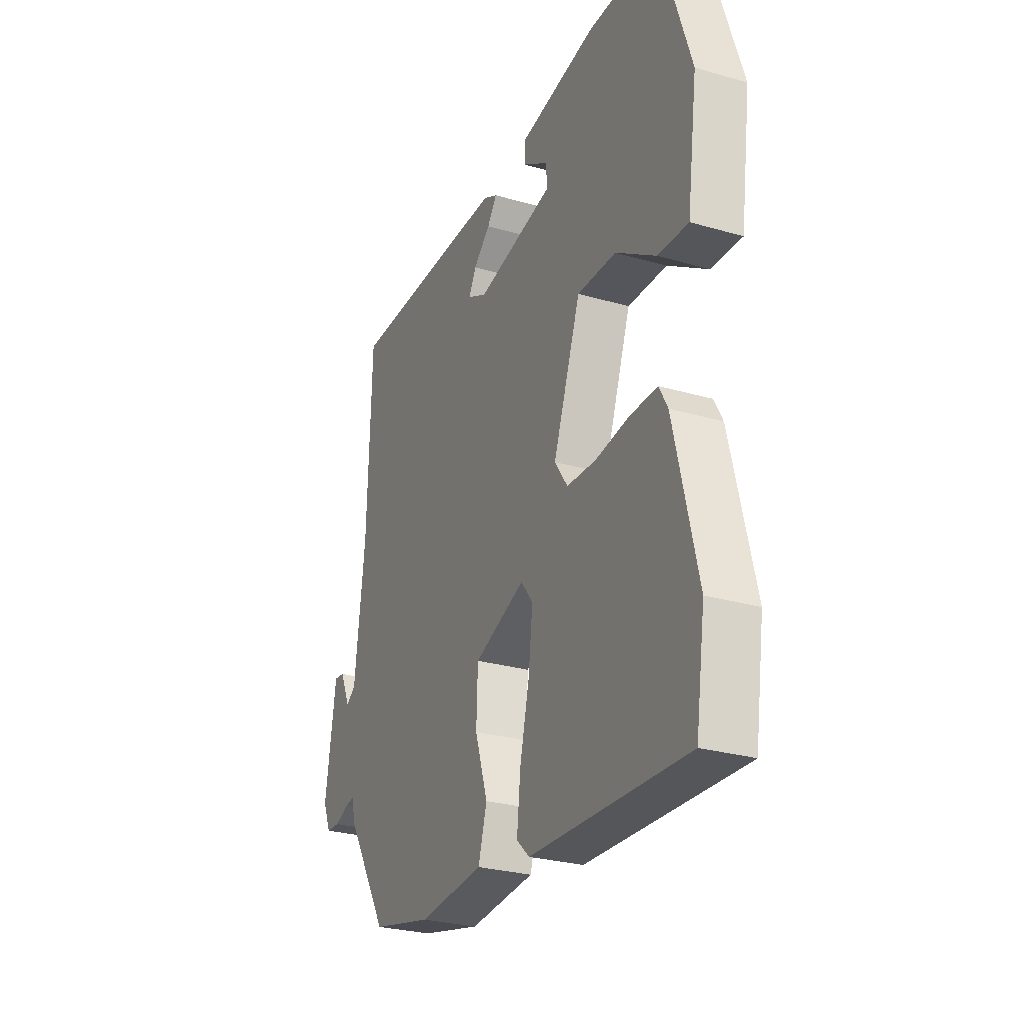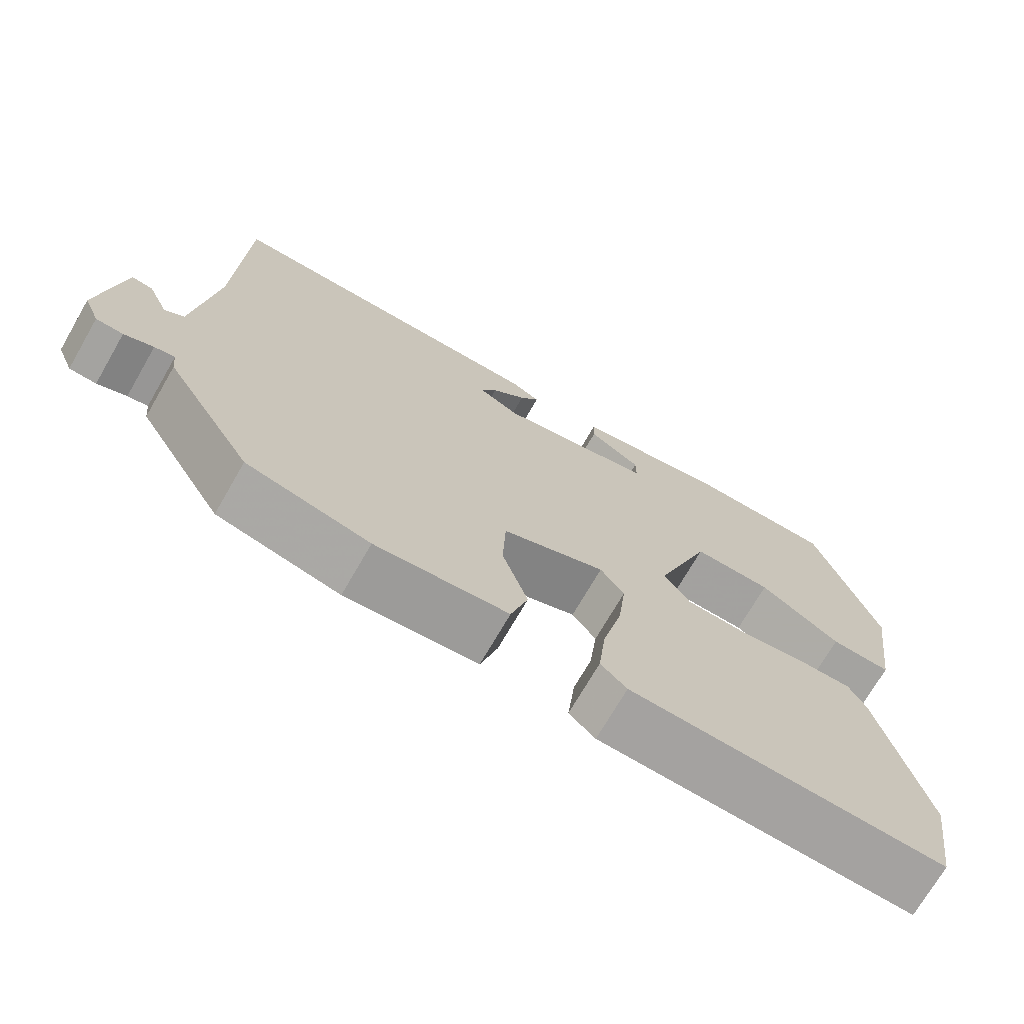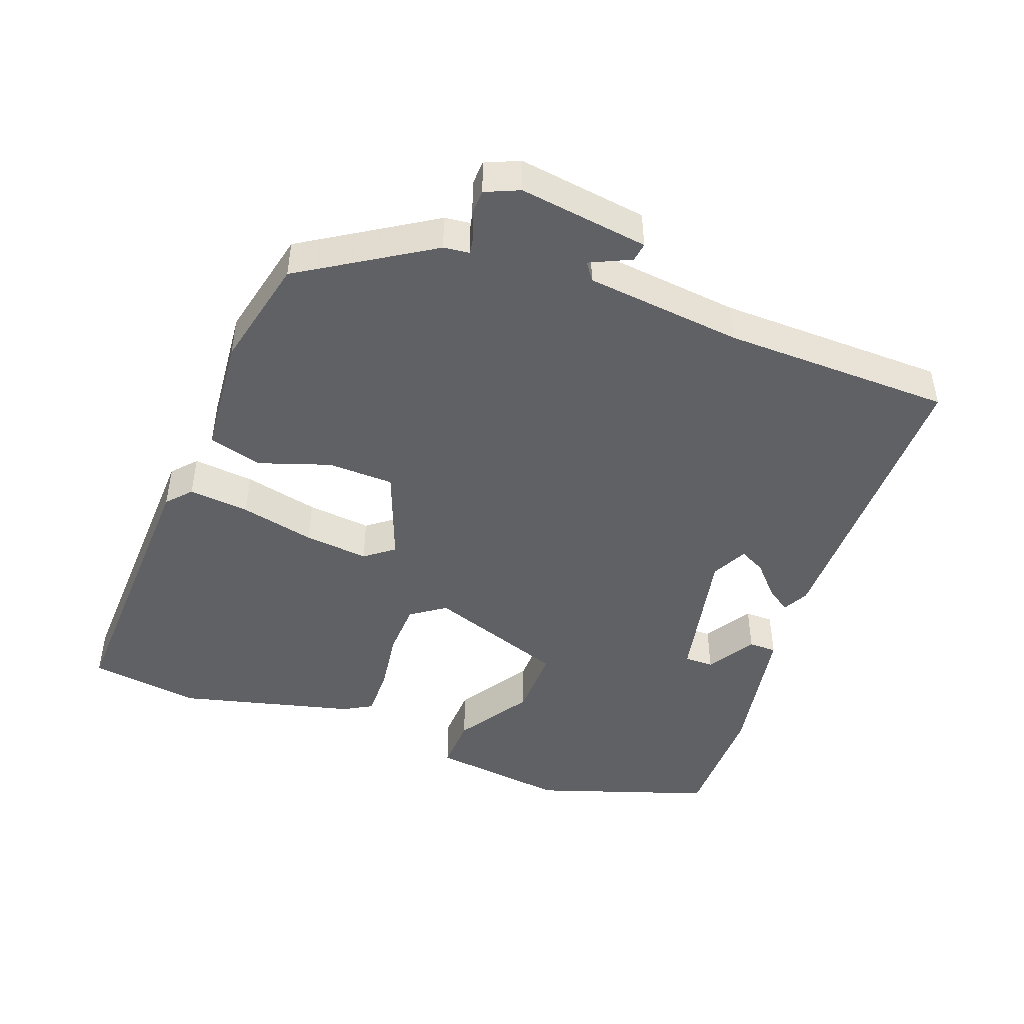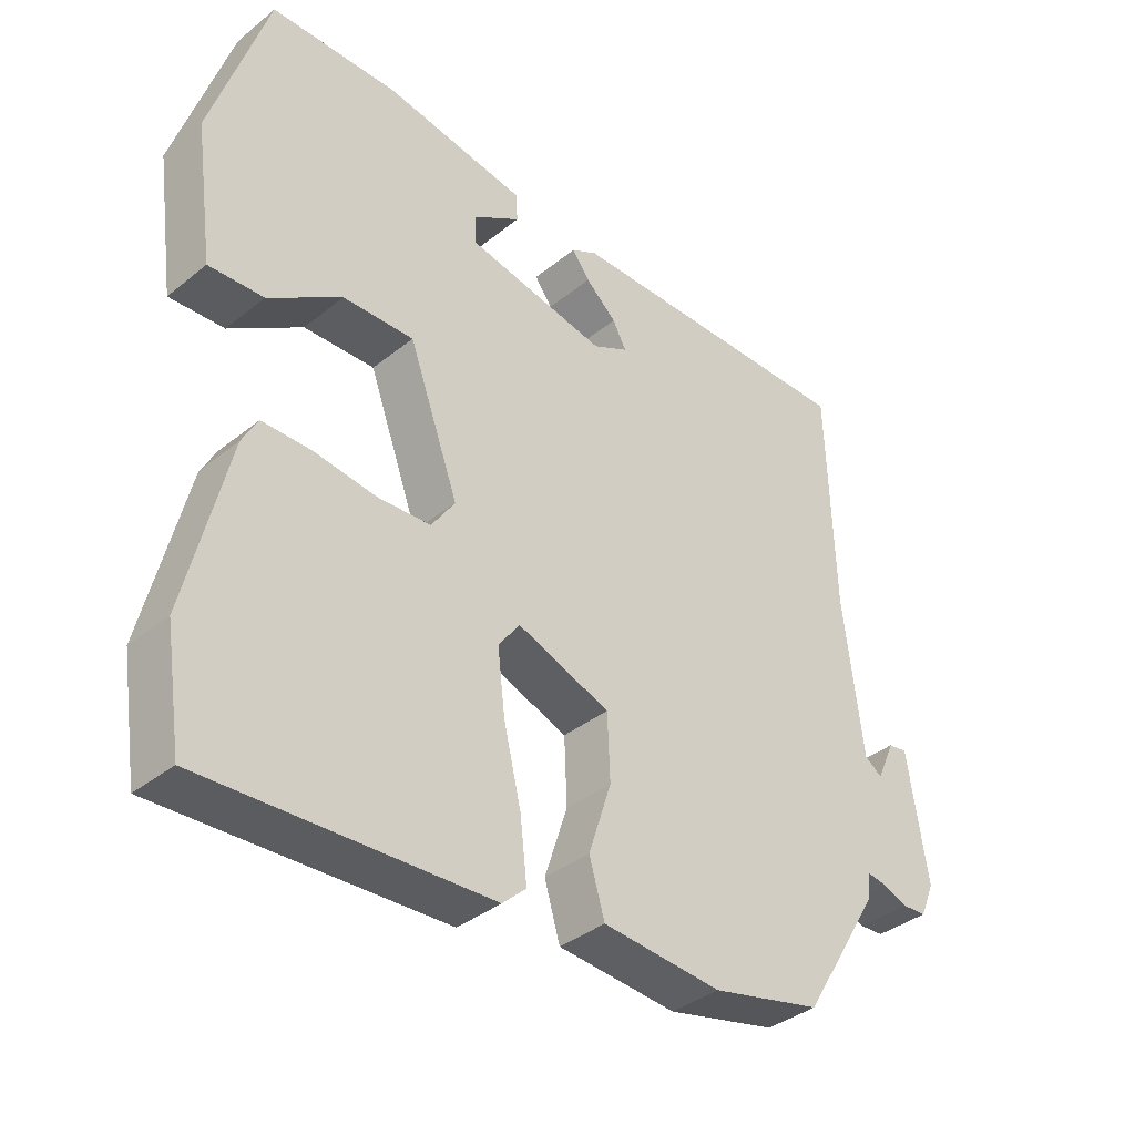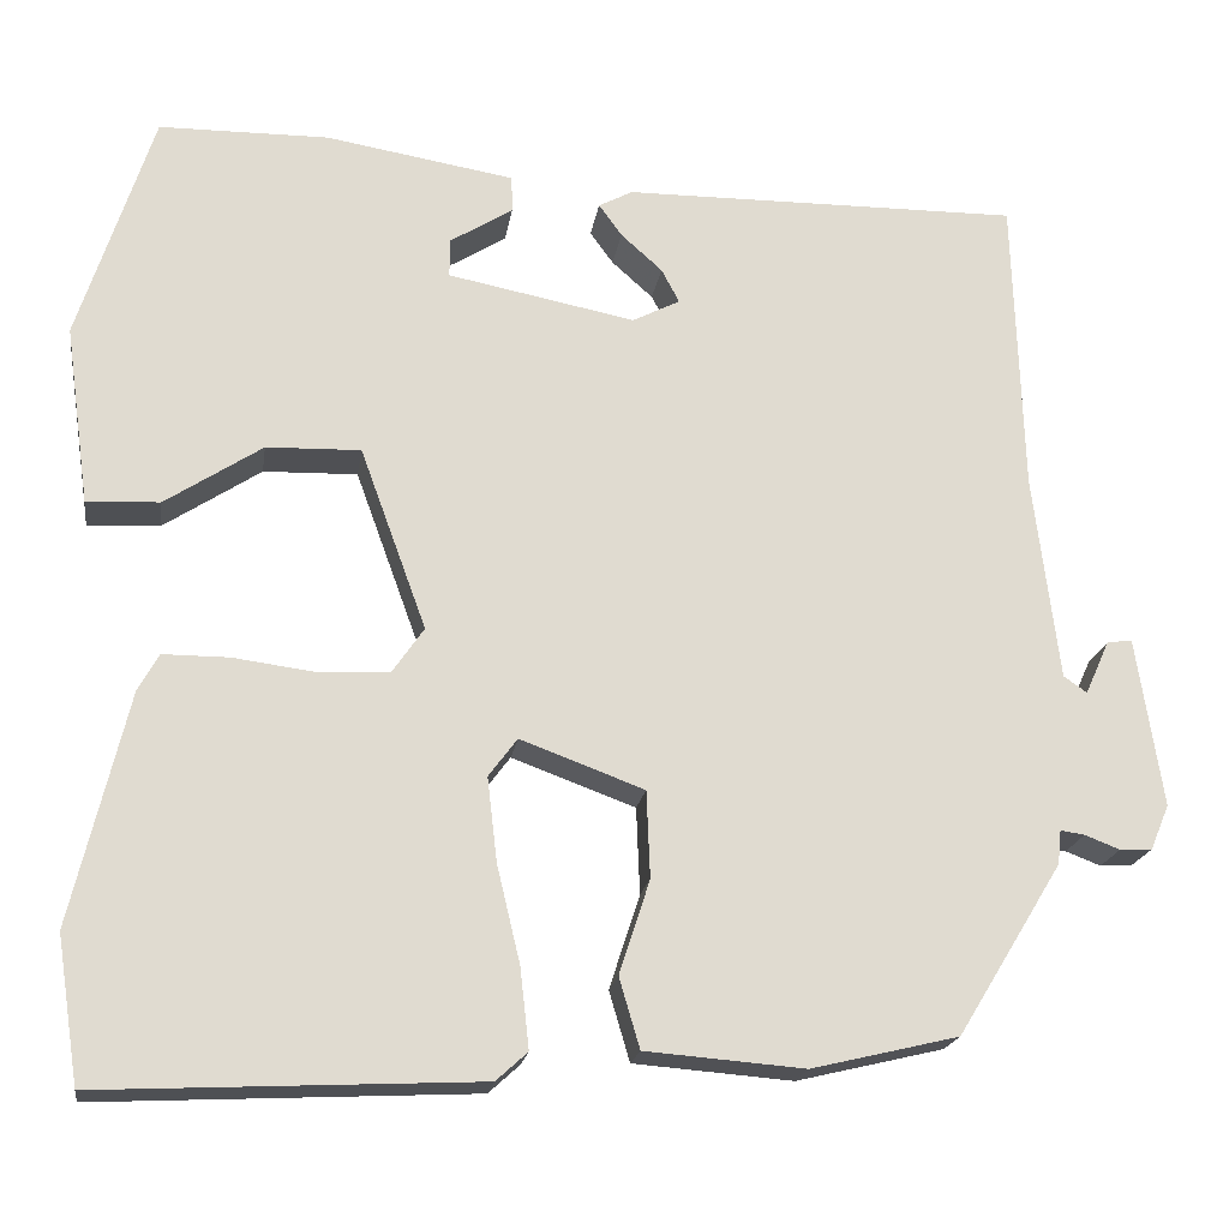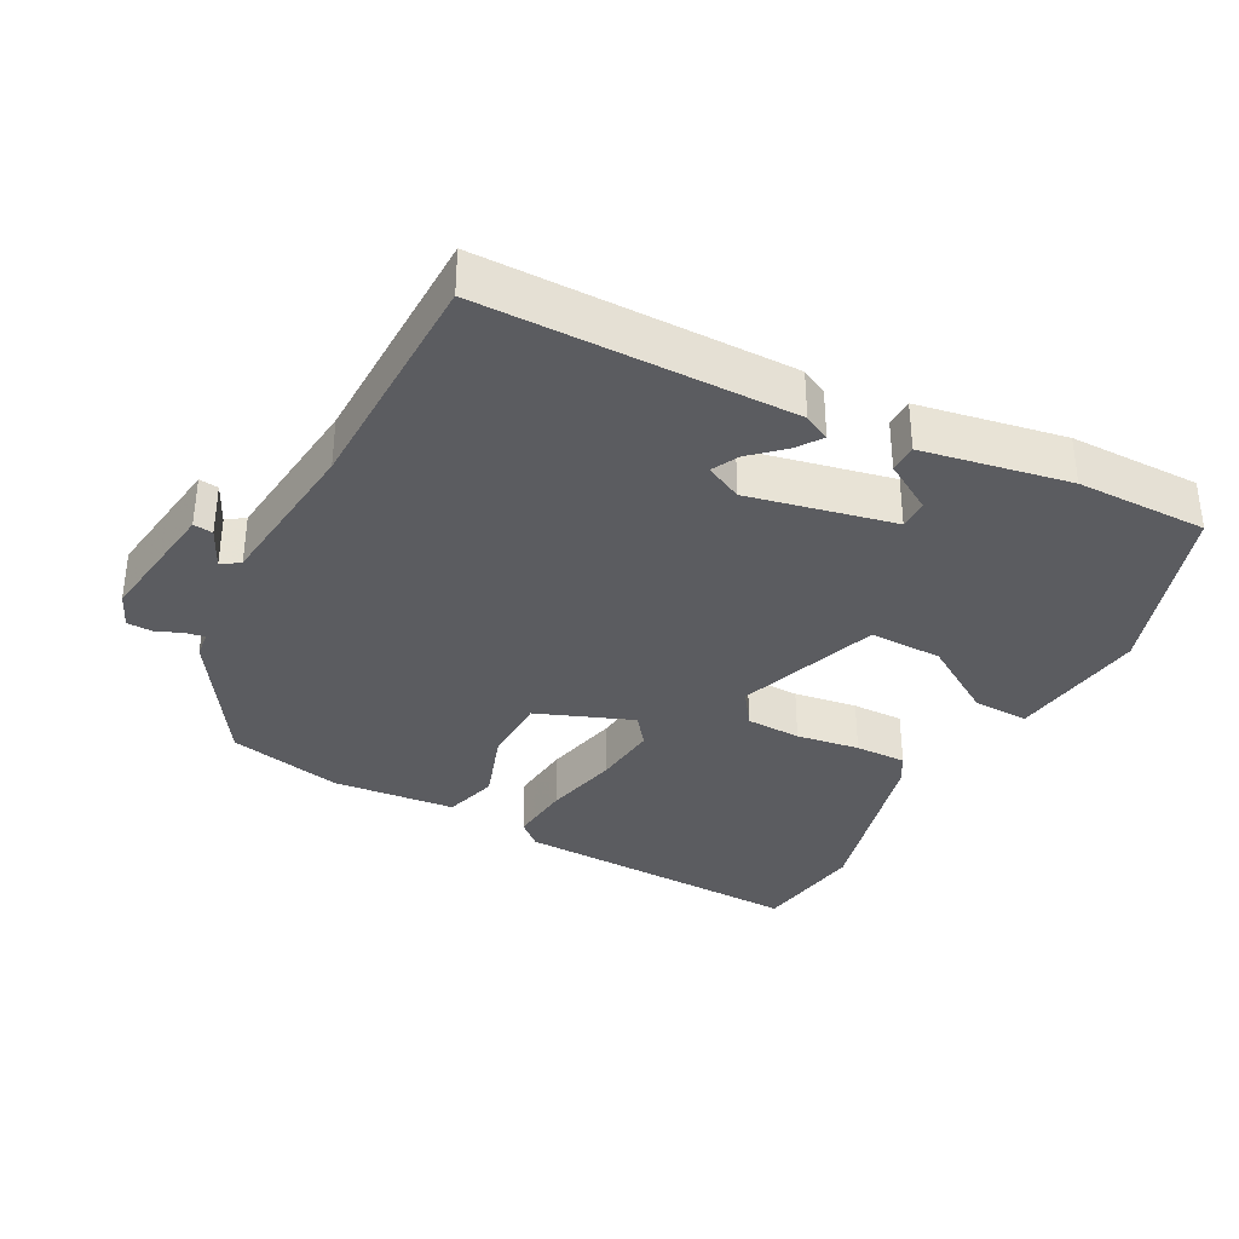
<metadata>
{"format":"obj","ext":"obj","renderer":"f3d","projection":"perspective","resolution":1024,"background":"white","views":[{"elev":-27.8,"azim":66.2,"up":"+Z"},{"elev":-71.7,"azim":-30.0,"up":"+Z"},{"elev":-45.9,"azim":-109.7,"up":"+Y"},{"elev":-37.3,"azim":135.8,"up":"+Z"},{"elev":-19.6,"azim":171.5,"up":"+Z"},{"elev":-34.9,"azim":-27.1,"up":"+Y"}]}
</metadata>
<code>
v -0.421 0.07 -0.472
v -0.538 0.07 -0.281
v -0.542 0.07 -0.243
v -0.569 0.07 -0.247
v -0.608 0.07 -0.262
v -0.644 0.07 -0.26
v -0.665 0.07 -0.21
v -0.636 0.07 -0.02
v -0.608 0.07 -0.024
v -0.581 0.07 -0.084
v -0.555 0.07 -0.066
v -0.527 0.07 0.164
v -0.517 0.07 0.5
v -0.073 0.07 0.496
v -0.035 0.07 0.476
v -0.061 0.07 0.44
v -0.107 0.07 0.399
v -0.127 0.07 0.361
v -0.074 0.07 0.334
v 0.135 0.07 0.375
v 0.135 0.07 0.418
v 0.065 0.07 0.462
v 0.066 0.07 0.503
v 0.277 0.07 0.538
v 0.466 0.07 0.536
v 0.549 0.07 0.278
v 0.521 0.07 0.078
v 0.44 0.07 0.082
v 0.332 0.07 0.153
v 0.227 0.07 0.156
v 0.153 0.07 -0.047
v 0.188 0.07 -0.098
v 0.267 0.07 -0.102
v 0.358 0.07 -0.09
v 0.432 0.07 -0.09
v 0.455 0.07 -0.132
v 0.517 0.07 -0.391
v 0.492 0.07 -0.553
v 0.071 0.07 -0.533
v 0.036 0.07 -0.501
v 0.046 0.07 -0.412
v 0.072 0.07 -0.303
v 0.083 0.07 -0.209
v 0.051 0.07 -0.166
v -0.087 0.07 -0.217
v -0.091 0.07 -0.314
v -0.057 0.07 -0.419
v -0.08 0.07 -0.497
v -0.257 0.07 -0.511
v -0.421 0 -0.472
v -0.538 0 -0.281
v -0.542 0 -0.243
v -0.569 0 -0.247
v -0.608 0 -0.262
v -0.644 0 -0.26
v -0.665 0 -0.21
v -0.636 0 -0.02
v -0.608 0 -0.024
v -0.581 0 -0.084
v -0.555 0 -0.066
v -0.527 0 0.164
v -0.517 0 0.5
v -0.073 0 0.496
v -0.035 0 0.476
v -0.061 0 0.44
v -0.107 0 0.399
v -0.127 0 0.361
v -0.074 0 0.334
v 0.135 0 0.375
v 0.135 0 0.418
v 0.065 0 0.462
v 0.066 0 0.503
v 0.277 0 0.538
v 0.466 0 0.536
v 0.549 0 0.278
v 0.521 0 0.078
v 0.44 0 0.082
v 0.332 0 0.153
v 0.227 0 0.156
v 0.153 0 -0.047
v 0.188 0 -0.098
v 0.267 0 -0.102
v 0.358 0 -0.09
v 0.432 0 -0.09
v 0.455 0 -0.132
v 0.517 0 -0.391
v 0.492 0 -0.553
v 0.071 0 -0.533
v 0.036 0 -0.501
v 0.046 0 -0.412
v 0.072 0 -0.303
v 0.083 0 -0.209
v 0.051 0 -0.166
v -0.087 0 -0.217
v -0.091 0 -0.314
v -0.057 0 -0.419
v -0.08 0 -0.497
v -0.257 0 -0.511
f 1 2 3
f 49 1 3
f 48 49 3
f 47 48 3
f 46 47 3
f 45 46 3
f 44 45 3
f 40 41 42
f 39 40 42
f 38 39 42
f 37 38 42
f 36 37 42
f 35 36 42
f 34 35 42
f 33 34 42
f 32 33 42 43
f 31 32 43 44
f 27 28 29
f 26 27 29
f 25 26 29
f 24 25 29
f 24 29 30
f 21 22 23 24
f 24 30 31
f 21 24 31
f 20 21 31
f 15 16 17
f 14 15 17
f 13 14 17
f 12 13 17
f 11 12 17 18
f 8 9 10
f 7 8 10
f 6 7 10
f 5 6 10
f 4 5 10
f 3 4 10 11
f 44 3 11
f 31 44 11
f 20 31 11
f 19 20 11
f 11 18 19
f 52 51 50
f 52 50 98
f 52 98 97
f 52 97 96
f 52 96 95
f 52 95 94
f 52 94 93
f 91 90 89
f 91 89 88
f 91 88 87
f 91 87 86
f 91 86 85
f 91 85 84
f 91 84 83
f 91 83 82
f 92 91 82 81
f 93 92 81 80
f 78 77 76
f 78 76 75
f 78 75 74
f 78 74 73
f 79 78 73
f 73 72 71 70
f 80 79 73
f 80 73 70
f 80 70 69
f 66 65 64
f 66 64 63
f 66 63 62
f 66 62 61
f 67 66 61 60
f 59 58 57
f 59 57 56
f 59 56 55
f 59 55 54
f 59 54 53
f 60 59 53 52
f 60 52 93
f 60 93 80
f 60 80 69
f 60 69 68
f 68 67 60
f 1 50 51 2
f 2 51 52 3
f 3 52 53 4
f 4 53 54 5
f 5 54 55 6
f 6 55 56 7
f 7 56 57 8
f 8 57 58 9
f 9 58 59 10
f 10 59 60 11
f 11 60 61 12
f 12 61 62 13
f 13 62 63 14
f 14 63 64 15
f 15 64 65 16
f 16 65 66 17
f 17 66 67 18
f 18 67 68 19
f 19 68 69 20
f 20 69 70 21
f 21 70 71 22
f 22 71 72 23
f 23 72 73 24
f 24 73 74 25
f 25 74 75 26
f 26 75 76 27
f 27 76 77 28
f 28 77 78 29
f 29 78 79 30
f 30 79 80 31
f 31 80 81 32
f 32 81 82 33
f 33 82 83 34
f 34 83 84 35
f 35 84 85 36
f 36 85 86 37
f 37 86 87 38
f 38 87 88 39
f 39 88 89 40
f 40 89 90 41
f 41 90 91 42
f 42 91 92 43
f 43 92 93 44
f 44 93 94 45
f 45 94 95 46
f 46 95 96 47
f 47 96 97 48
f 48 97 98 49
f 49 98 50 1

</code>
